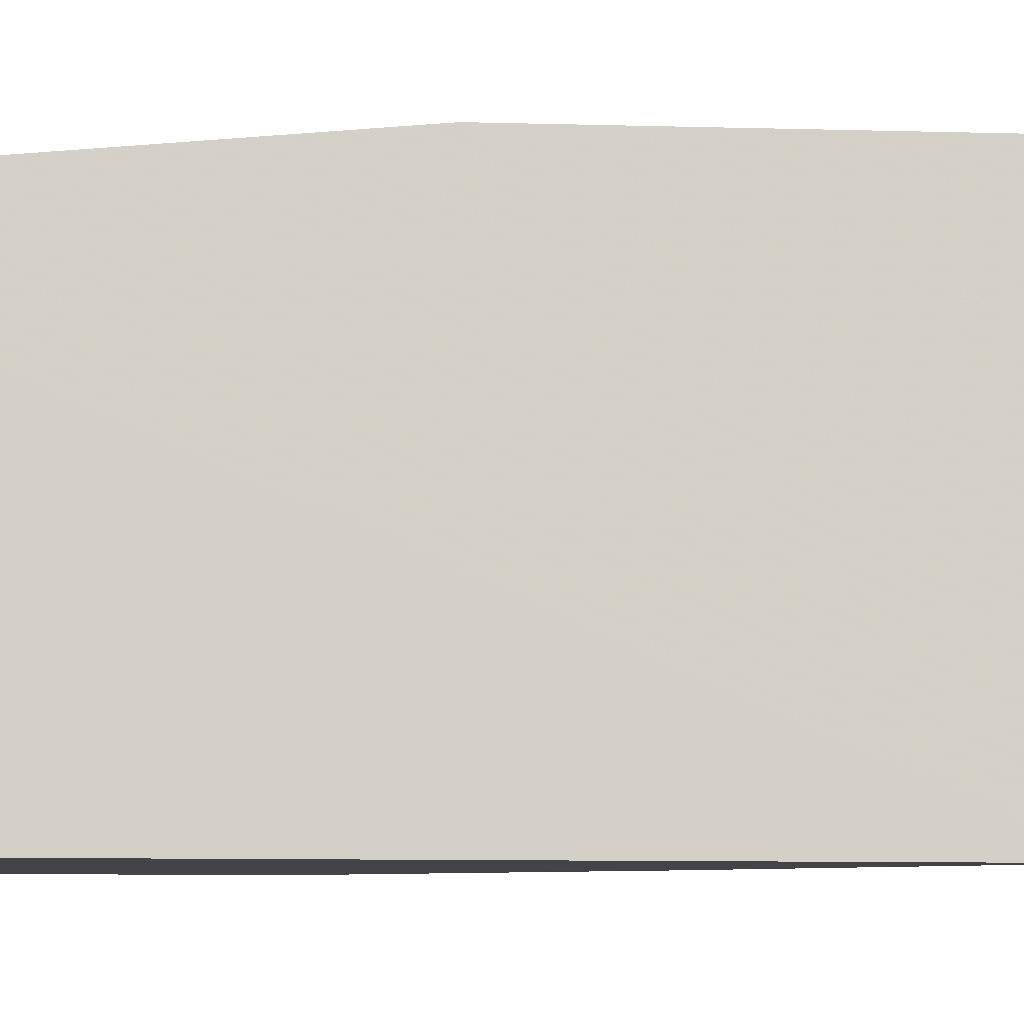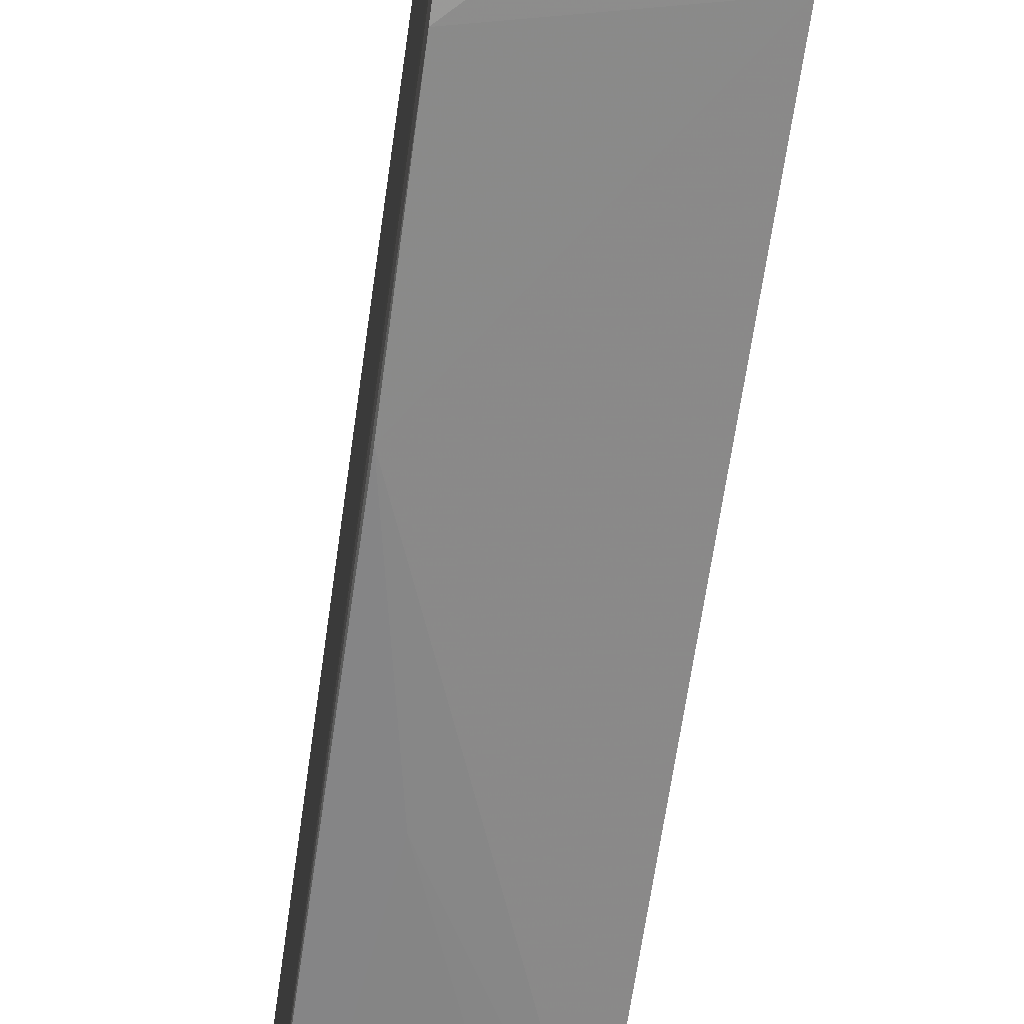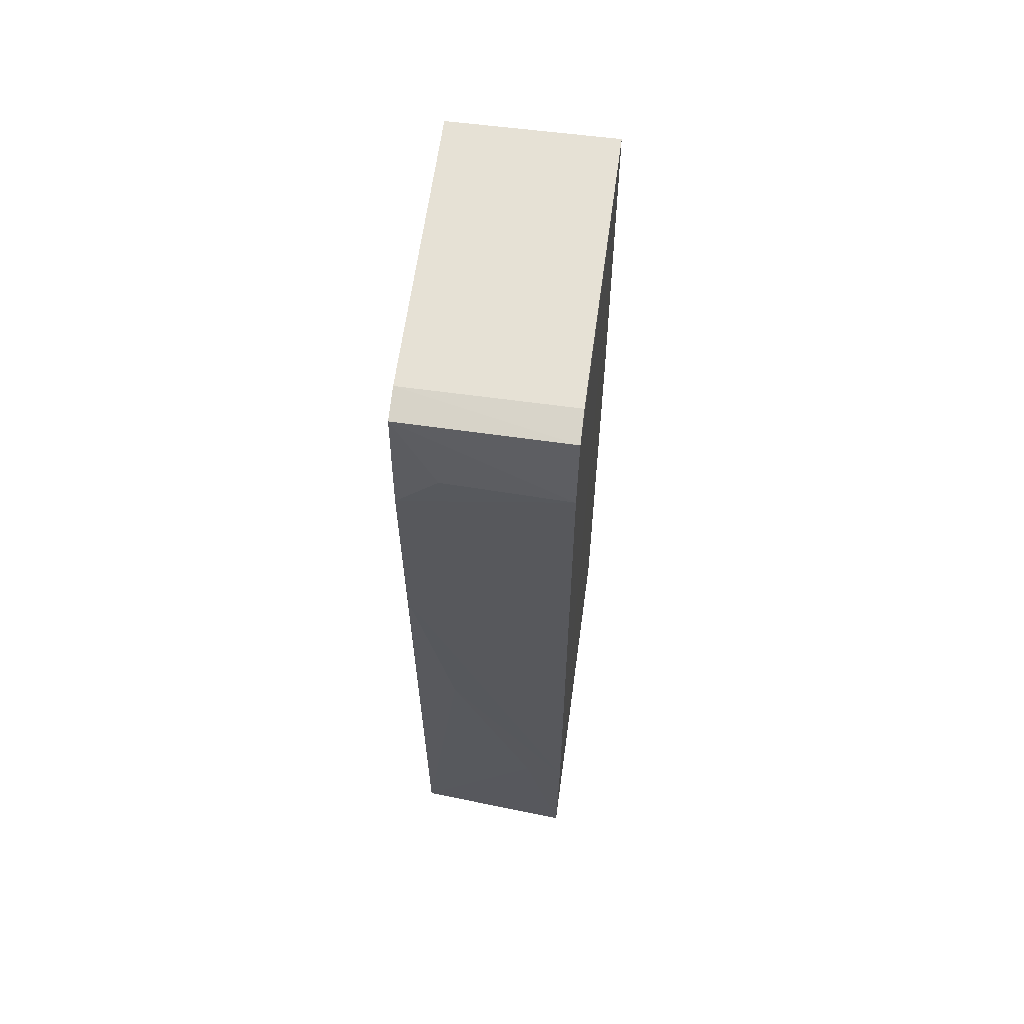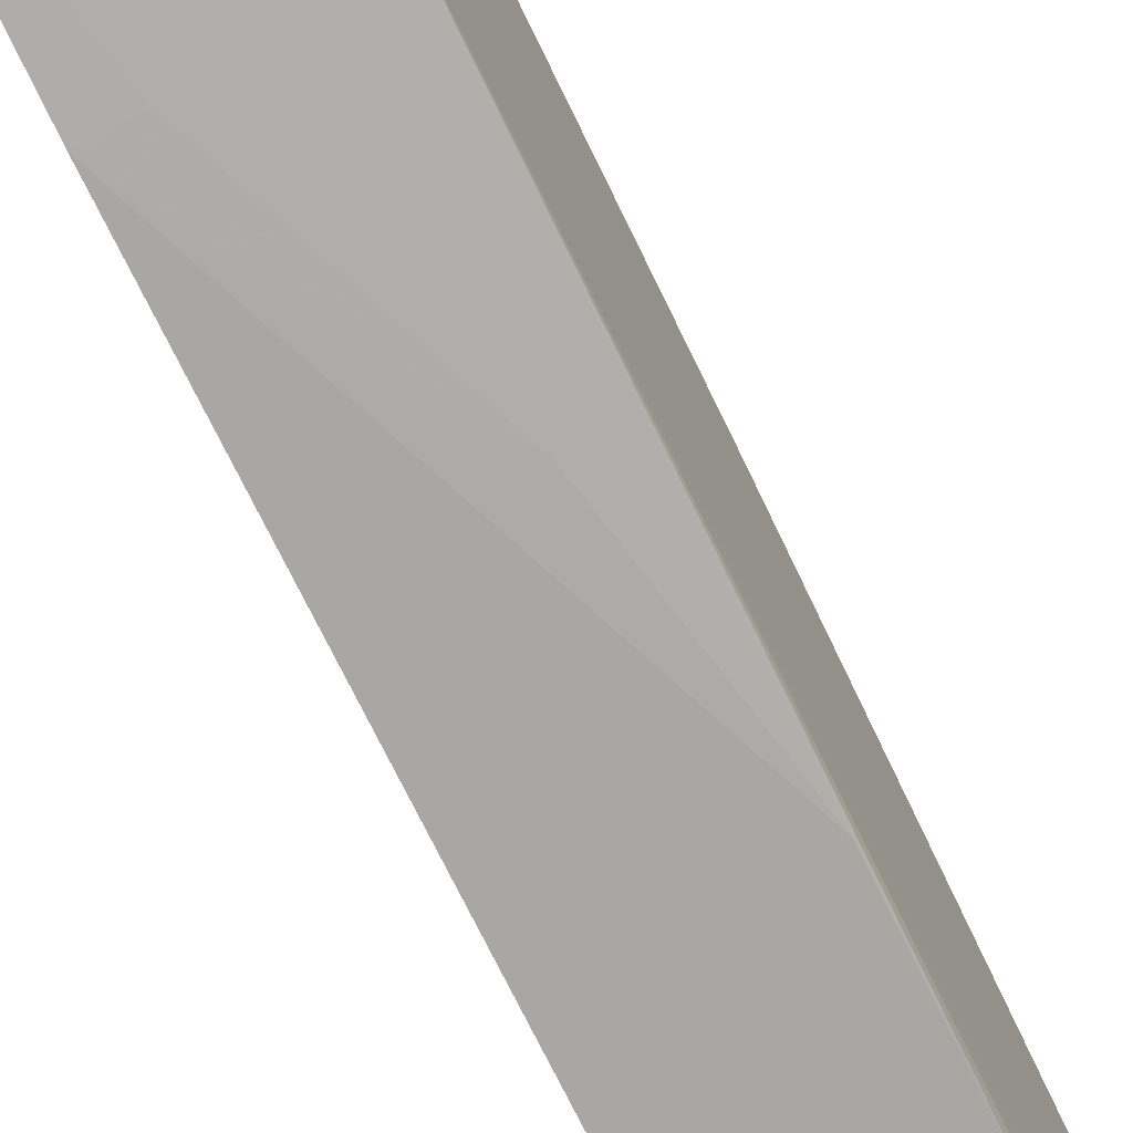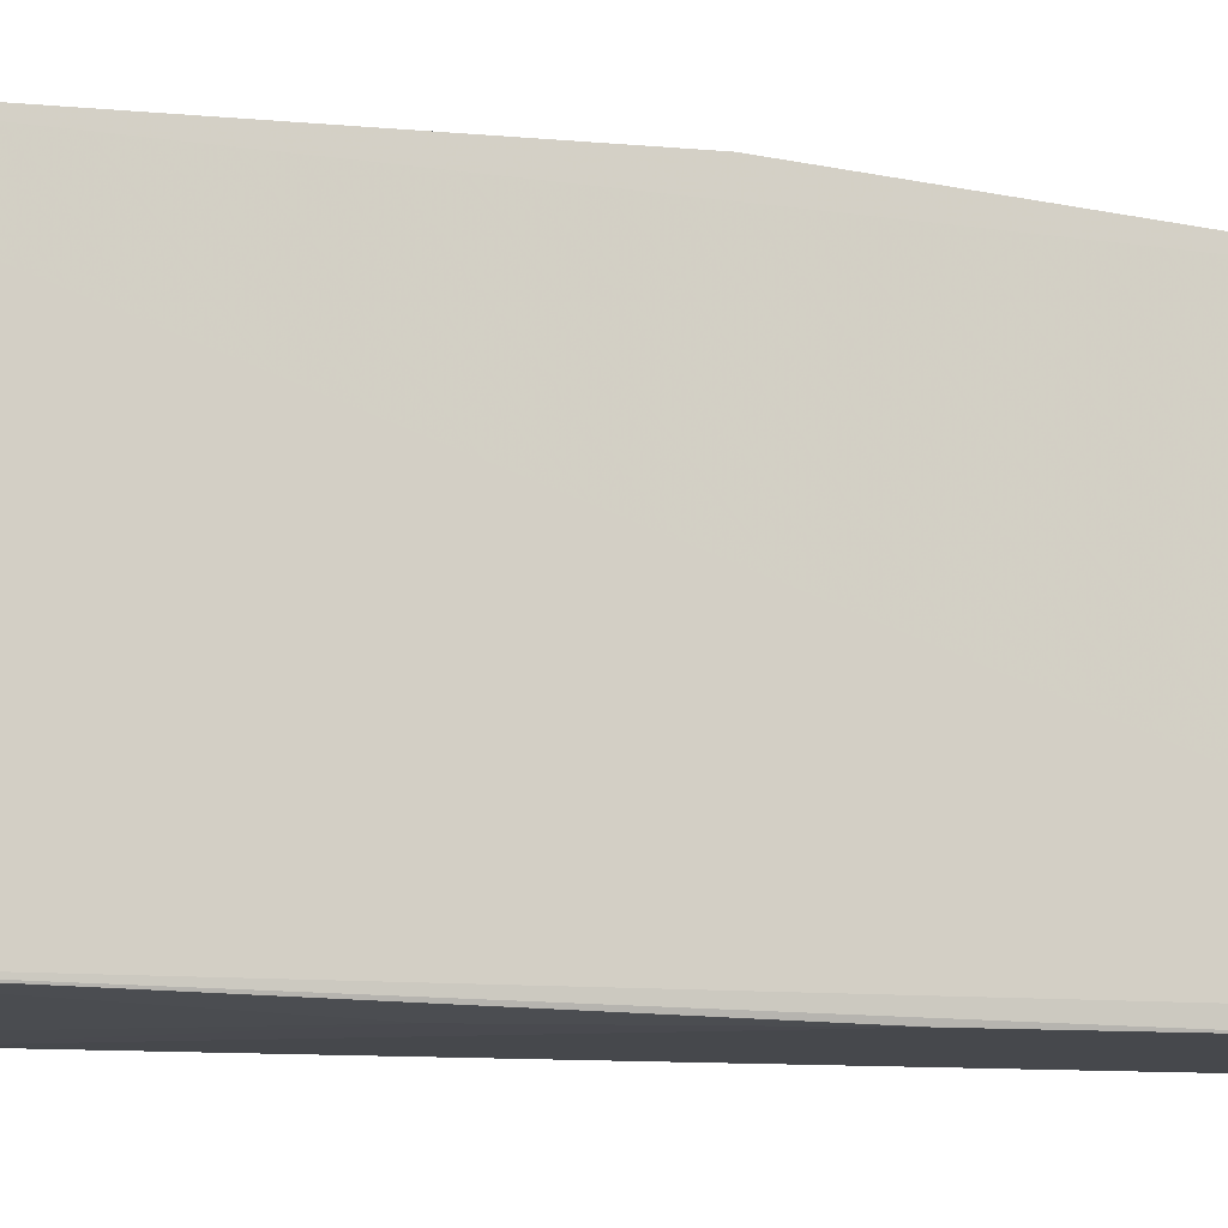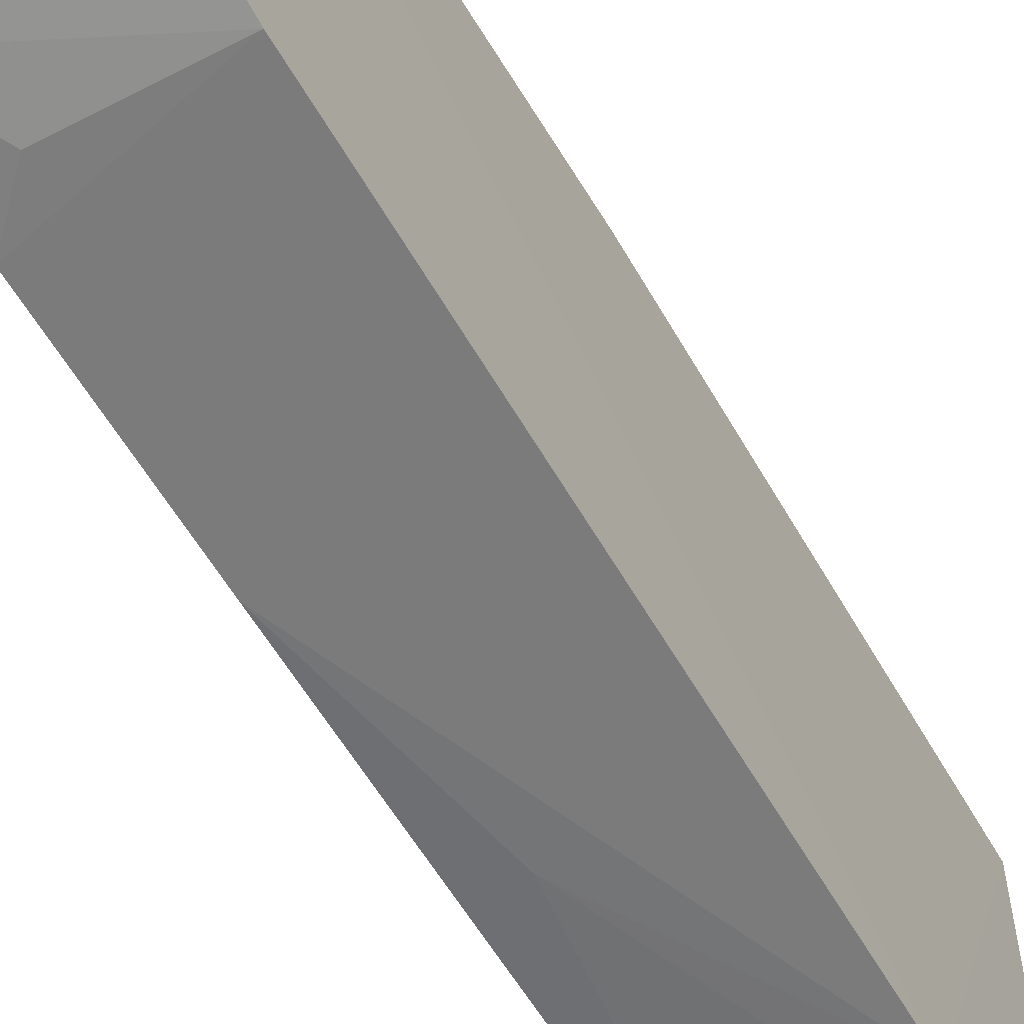
<metadata>
{"format":"obj","ext":"obj","renderer":"f3d","projection":"perspective","resolution":1024,"background":"white","views":[{"elev":-9.0,"azim":85.5,"up":"+Y"},{"elev":-63.3,"azim":-8.0,"up":"+Y"},{"elev":60.4,"azim":7.8,"up":"+Z"},{"elev":-74.2,"azim":-154.0,"up":"+Y"},{"elev":-10.6,"azim":-103.3,"up":"+Y"},{"elev":-58.9,"azim":29.6,"up":"+Y"}]}
</metadata>
<code>
v -0.07549 -0.0007047 0.1507
v -0.0755 -0.02538 0.1485
v -0.0755 0.002471 0.07872
v -0.08835 0.002471 0.07872
v -0.08839 -0.02291 0.1492
v -0.07548 -0.0261 0.07873
v -0.08835 0.002471 0.1173
v -0.07553 -0.0229 0.1491
v -0.08826 -0.0252 0.07875
v -0.07538 -0.02642 0.09165
v -0.0755 0.002471 0.1173
v -0.08836 -0.0006743 0.1506
v -0.08824 -0.02625 0.1396
v -0.08489 -0.02619 0.1077
v -0.08836 -0.02531 0.1486
v -0.07548 -0.02643 0.1427
v -0.07846 -0.02624 0.09166
v -0.08815 -0.02627 0.1238
v -0.08503 -0.02625 0.1429
f 6 4 3
f 7 3 4
f 8 5 2
f 8 2 1
f 8 1 5
f 9 5 4
f 9 4 6
f 10 6 3
f 11 3 7
f 11 10 3
f 11 1 10
f 12 5 1
f 12 11 7
f 12 1 11
f 12 7 4
f 12 4 5
f 15 2 5
f 15 5 9
f 15 9 13
f 16 2 15
f 16 10 1
f 16 1 2
f 17 14 9
f 17 9 6
f 17 6 10
f 17 10 14
f 18 13 9
f 18 9 14
f 18 14 10
f 18 16 13
f 18 10 16
f 19 16 15
f 19 15 13
f 19 13 16

</code>
